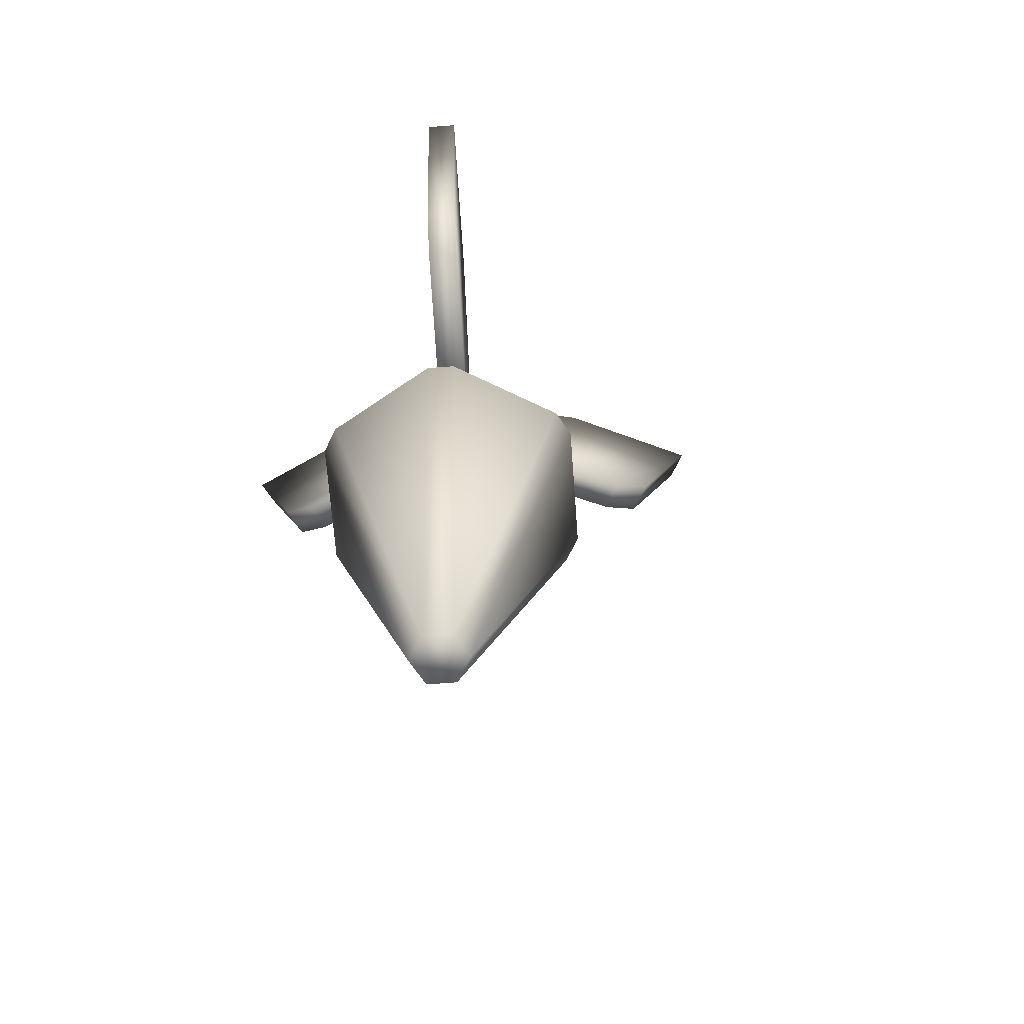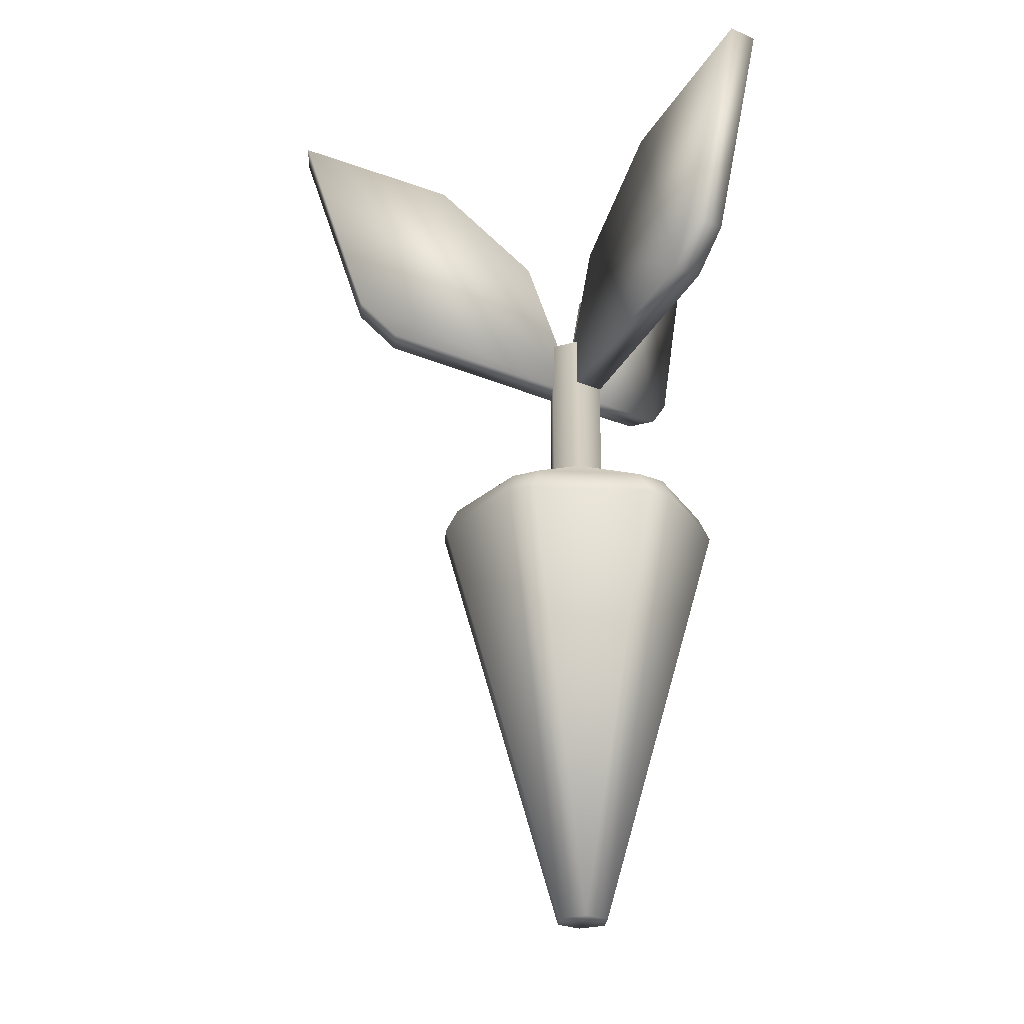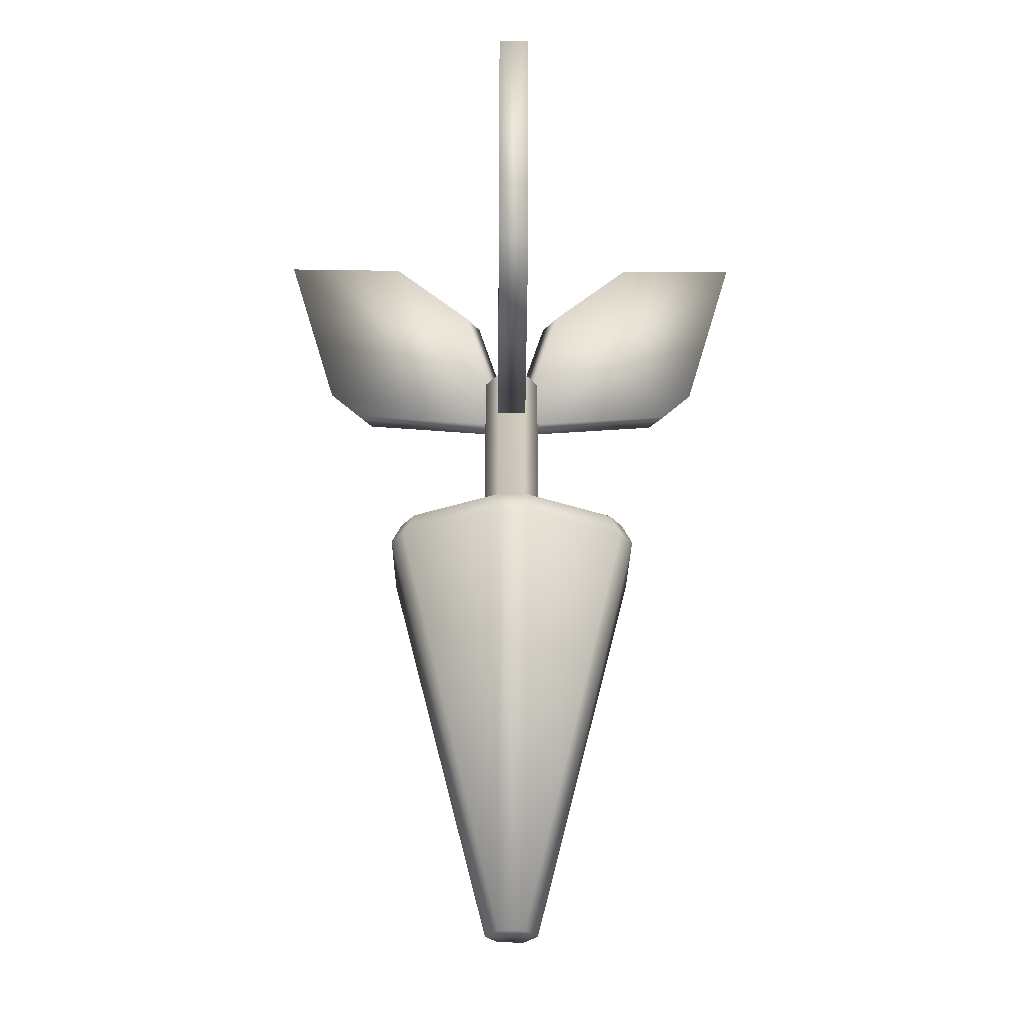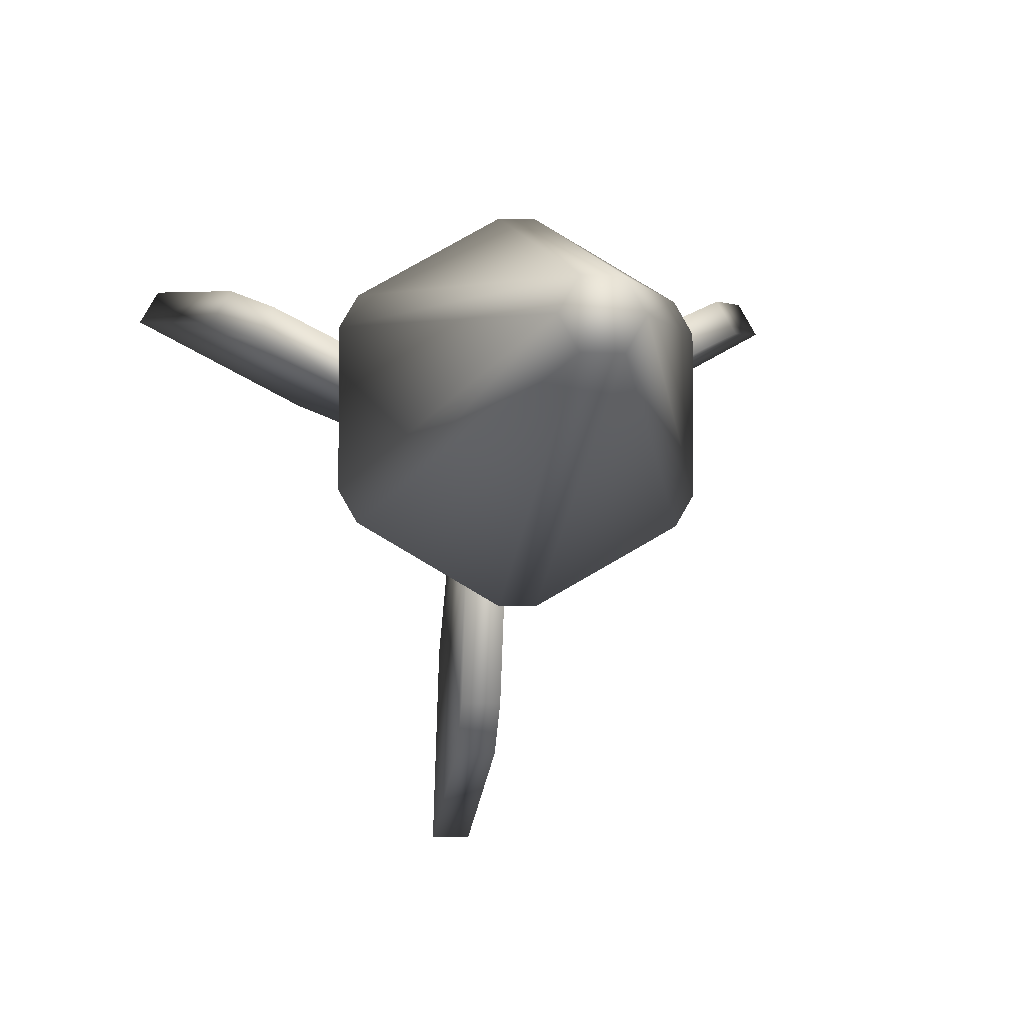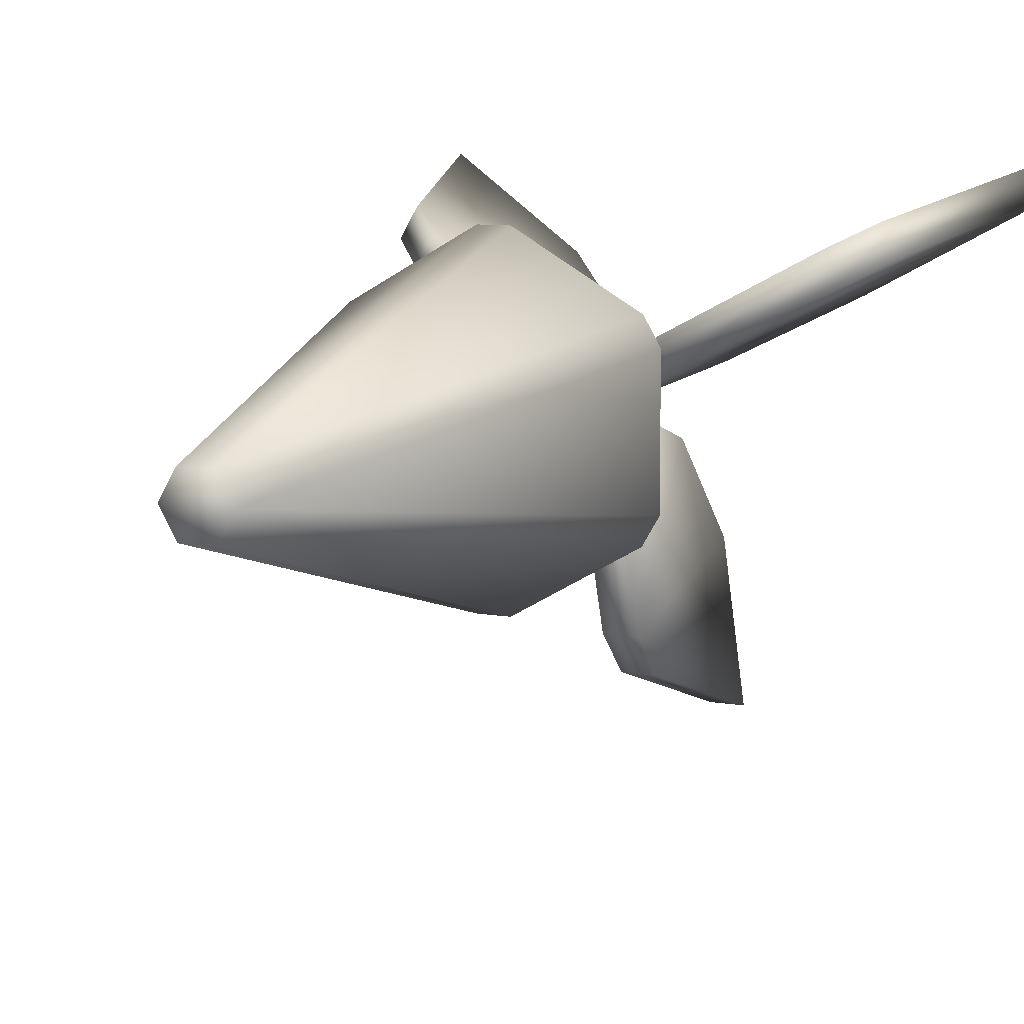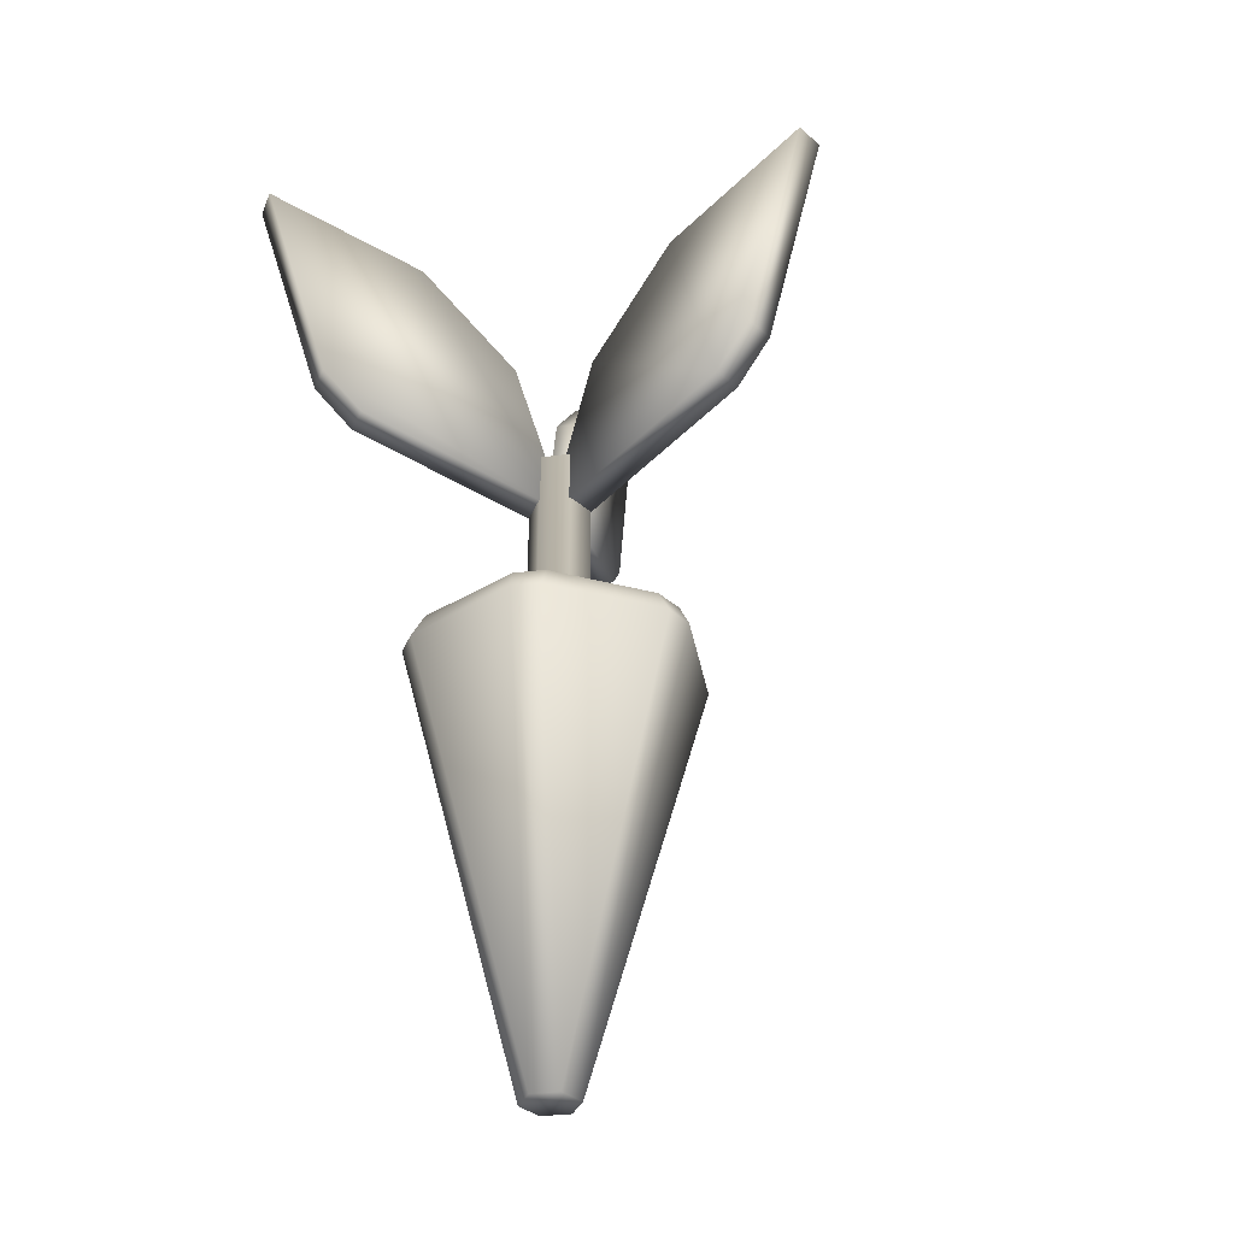
<metadata>
{"format":"obj","ext":"obj","renderer":"f3d","projection":"perspective","resolution":1024,"background":"white","views":[{"elev":-69.4,"azim":64.3,"up":"+Y"},{"elev":-25.1,"azim":-94.7,"up":"+Y"},{"elev":-26.3,"azim":179.5,"up":"+Y"},{"elev":-6.1,"azim":-6.9,"up":"+Z"},{"elev":9.4,"azim":25.1,"up":"+Z"},{"elev":-34.0,"azim":129.9,"up":"+Y"}]}
</metadata>
<code>
o Cube
v -0.1 1 0
v -0.1 3 -2
v 0.1 1 0
v 0.1 3 -2
v -0.1 2.026 -0.3419
v -0.1 2.658 -0.9743
v 0.1 2.658 -0.9743
v 0.1 2.026 -0.3419
v -0.1 1.69 -1.563
v -0.1 1.437 -1.31
v 0.1 1.437 -1.31
v 0.1 1.69 -1.563
v 0.05 1 0.0866
v -1.682 3 1.087
v -0.05 1 -0.0866
v -1.782 3 0.9134
v -0.2461 2.026 0.2575
v -0.7938 2.658 0.5738
v -0.8938 2.658 0.4006
v -0.3461 2.026 0.08434
v -1.304 1.69 0.8682
v -1.085 1.437 0.7417
v -1.185 1.437 0.5685
v -1.404 1.69 0.695
v 0.05 1 -0.0866
v 1.782 3 0.9134
v -0.05 1 0.0866
v 1.682 3 1.087
v 0.3461 2.026 0.08434
v 0.8938 2.658 0.4006
v 0.7938 2.658 0.5738
v 0.2461 2.026 0.2575
v 1.404 1.69 0.695
v 1.185 1.437 0.5685
v 1.085 1.437 0.7417
v 1.304 1.69 0.8682
v 0.08743 -2.793 -0.1514
v 0.1749 -2.793 0
v 0.08743 -2.793 0.1514
v -0.08743 -2.793 0.1514
v -0.1749 -2.793 0
v -0.08743 -2.793 -0.1514
v -0.09682 0.3882 -0.1677
v -0.1936 0.3882 0
v -0.09682 0.3882 0.1677
v 0.09682 0.3882 0.1677
v 0.1936 0.3882 0
v 0.09682 0.3882 -0.1677
v 0.09682 0.05 -0.8441
v 0.08743 -0.09707 -0.9218
v -0.08743 -0.09707 -0.9218
v -0.09682 0.05 -0.8441
v 0.7546 -0.09707 -0.5366
v 0.6826 0.05 -0.5059
v 0.7794 0.05 -0.3382
v 0.842 -0.09707 -0.3852
v 0.842 -0.09707 0.3852
v 0.7794 0.05 0.3382
v 0.6826 0.05 0.5059
v 0.7546 -0.09707 0.5366
v 0.08743 -0.09707 0.9218
v 0.09682 0.05 0.8441
v -0.09682 0.05 0.8441
v -0.08743 -0.09707 0.9218
v -0.7546 -0.09707 0.5366
v -0.6826 0.05 0.5059
v -0.7794 0.05 0.3382
v -0.842 -0.09707 0.3852
v -0.842 -0.09707 -0.3852
v -0.7794 0.05 -0.3382
v -0.6826 0.05 -0.5059
v -0.7546 -0.09707 -0.5366
v 0.09682 1.388 -0.1677
v -0.09682 1.388 -0.1677
v -0.1936 1.388 0
v -0.09682 1.388 0.1677
v 0.09682 1.388 0.1677
v 0.1936 1.388 0
f 4 2 6 7
f 11 12 4 7 8 3
f 9 2 4 12
f 1 5 6 2 9 10
f 7 6 5 8
f 3 8 5 1
f 11 10 9 12
f 10 11 3 1
f 16 14 18 19
f 23 24 16 19 20 15
f 21 14 16 24
f 13 17 18 14 21 22
f 19 18 17 20
f 15 20 17 13
f 23 22 21 24
f 22 23 15 13
f 28 26 30 31
f 35 36 28 31 32 27
f 33 26 28 36
f 25 29 30 26 33 34
f 31 30 29 32
f 27 32 29 25
f 35 34 33 36
f 34 35 27 25
f 55 47 58
f 59 46 62
f 63 45 66
f 67 44 70
f 49 48 54
f 41 68 69
f 40 64 65
f 39 60 61
f 38 56 57
f 71 43 52
f 42 72 51
f 37 38 39 40 41 42
f 48 43 74 73
f 49 50 51 52
f 53 54 55 56
f 57 58 59 60
f 61 62 63 64
f 65 66 67 68
f 69 70 71 72
f 52 43 48 49
f 42 51 50 37
f 72 42 41 69
f 68 41 40 65
f 64 40 39 61
f 60 39 38 57
f 56 38 37 53
f 71 52 51 72
f 67 70 69 68
f 63 66 65 64
f 59 62 61 60
f 55 58 57 56
f 49 54 53 50
f 47 55 54 48
f 46 59 58 47
f 45 63 62 46
f 44 67 66 45
f 43 71 70 44
f 37 50 53
f 74 75 76 77 78 73
f 47 48 73 78
f 45 46 77 76
f 43 44 75 74
f 46 47 78 77
f 44 45 76 75

</code>
